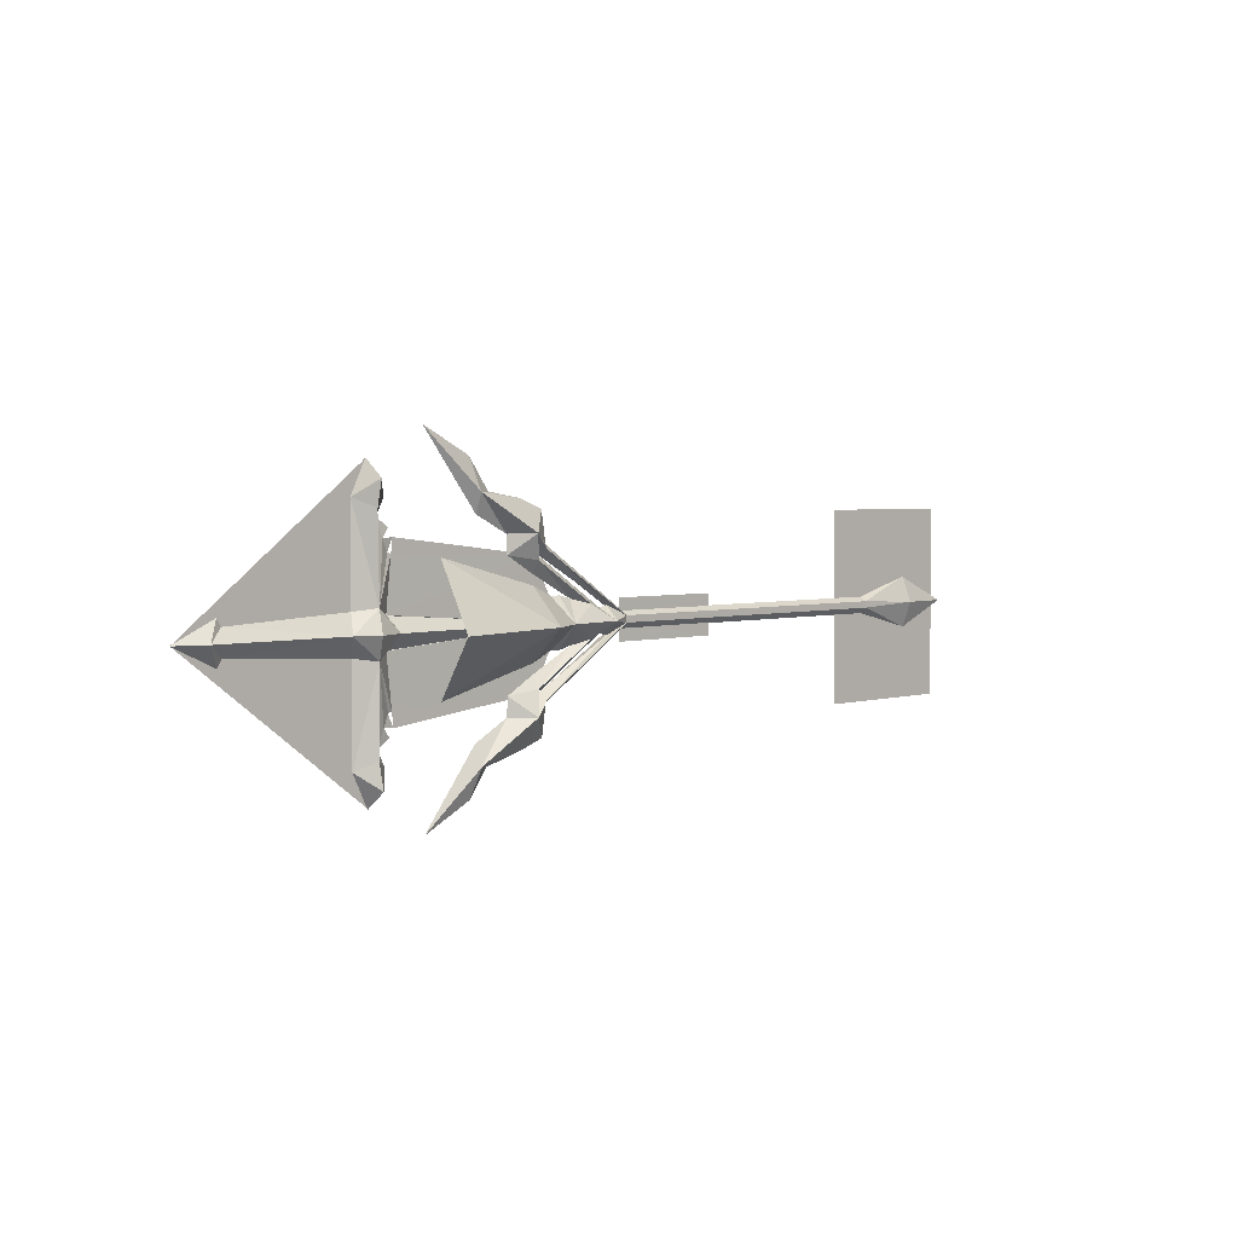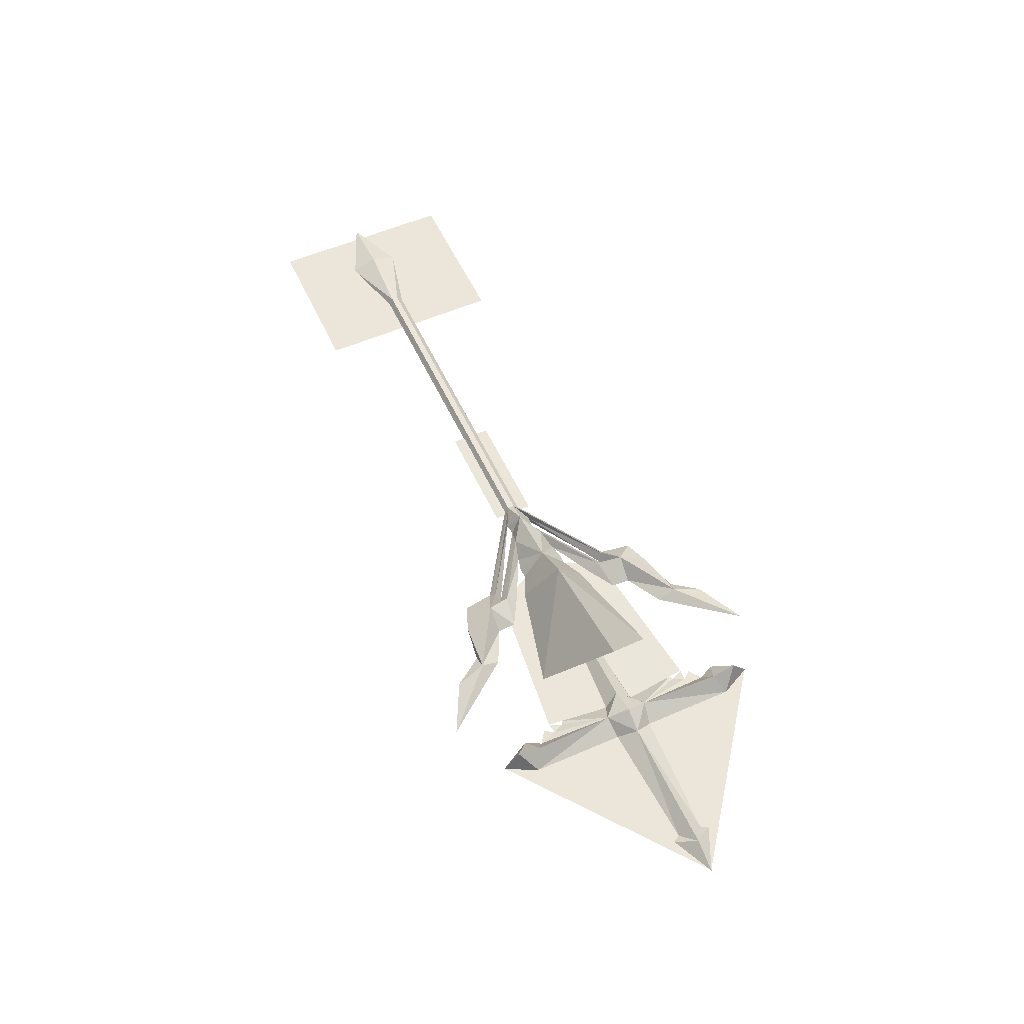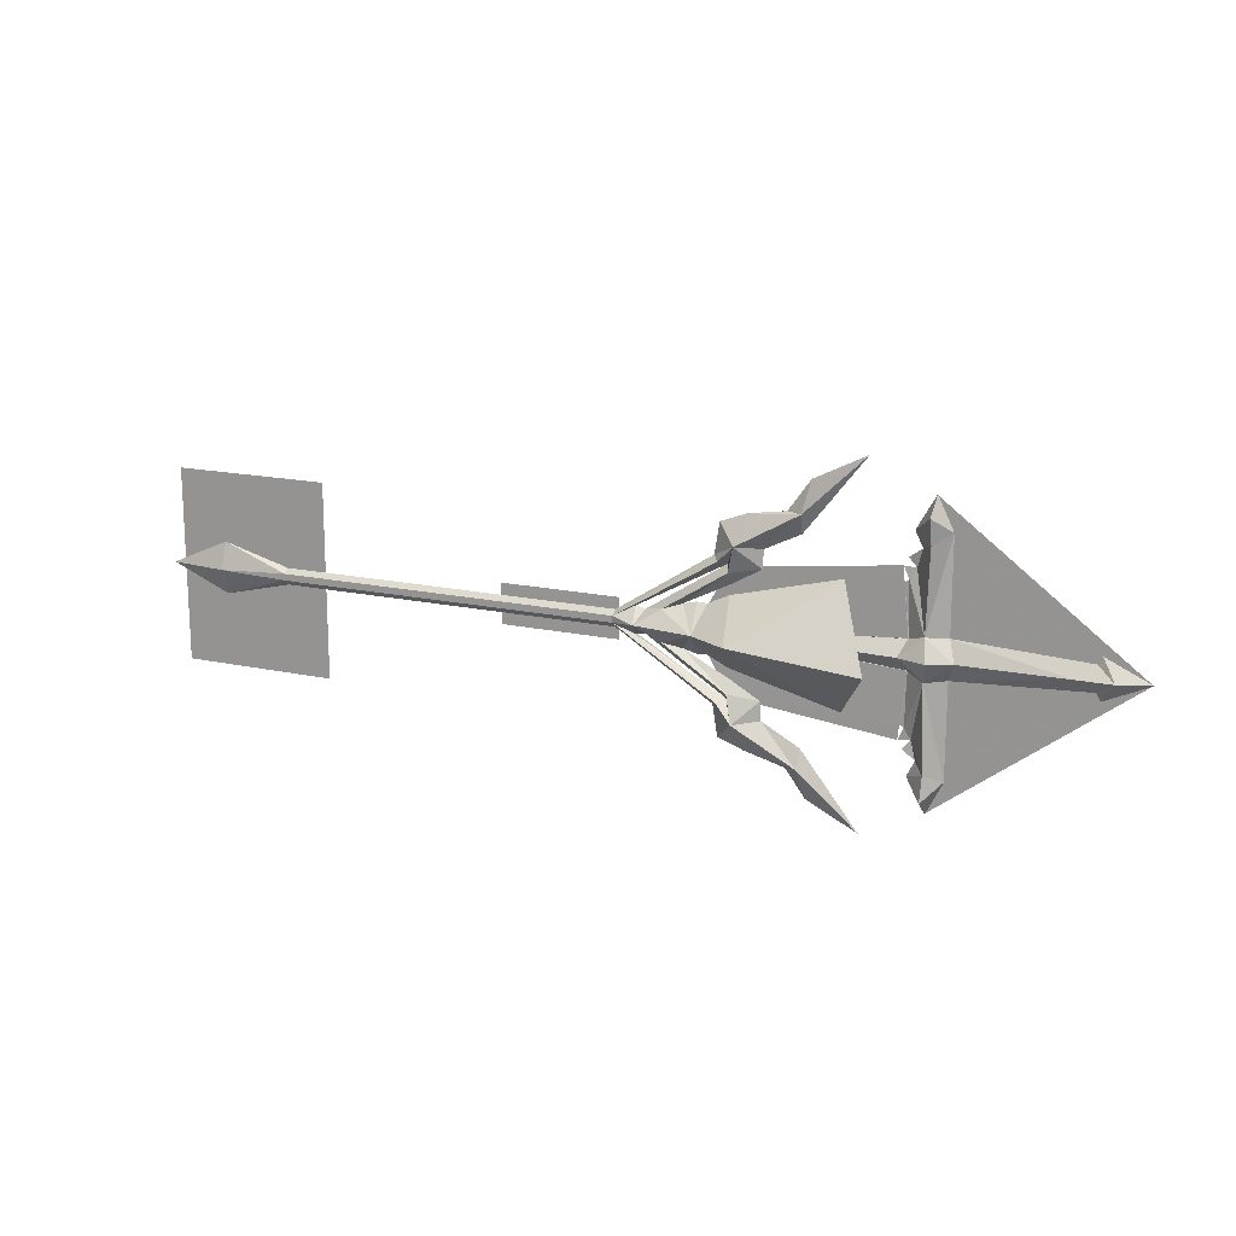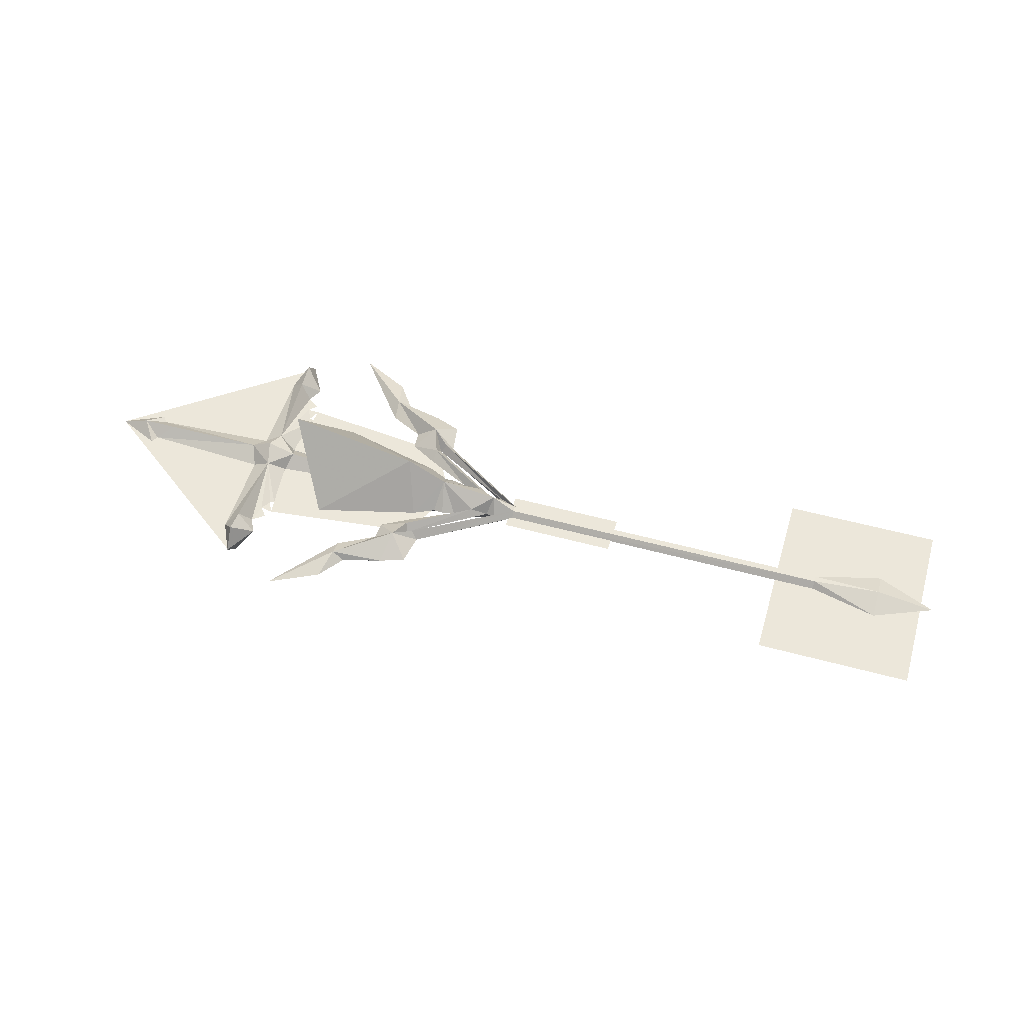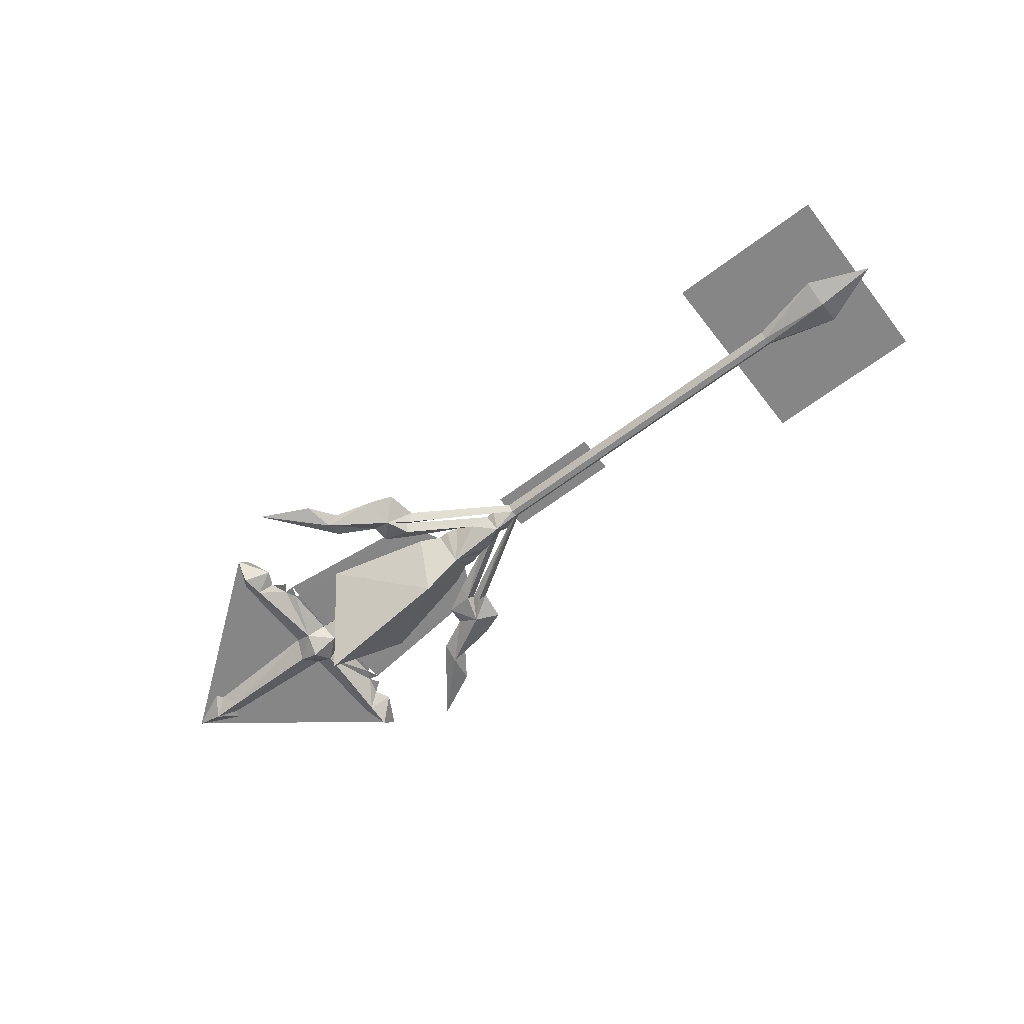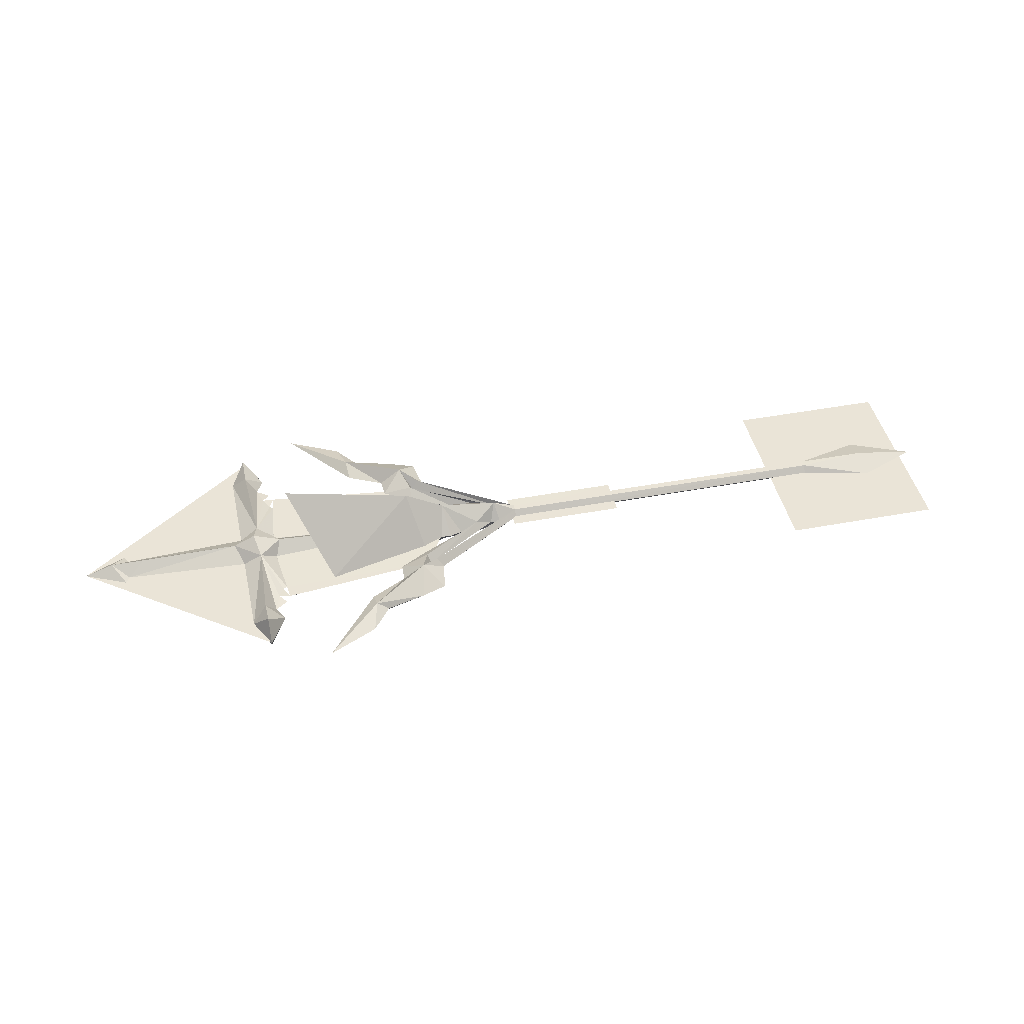
<metadata>
{"format":"obj","ext":"obj","renderer":"f3d","projection":"perspective","resolution":1024,"background":"white","views":[{"elev":3.4,"azim":134.4,"up":"+Z"},{"elev":55.5,"azim":65.4,"up":"+Y"},{"elev":16.3,"azim":24.5,"up":"+Z"},{"elev":52.5,"azim":-163.6,"up":"+Y"},{"elev":-62.1,"azim":-142.3,"up":"+Y"},{"elev":43.9,"azim":167.6,"up":"+Y"}]}
</metadata>
<code>
g common_RightHandItem_14040
v -56.41 -0.1292 -1.327
v -56.41 -0.1292 -14.12
v -35.29 -0.1292 -14.12
v -35.29 -0.1292 -1.327
v -35.29 -0.1292 11.47
v -56.41 -0.1292 11.47
v -40.87 0.7302 -1.553
v -40.87 0.7302 -0.6878
v 4.735 0.7302 -0.6974
v 4.735 0.7302 -1.557
v -40.87 -0.9729 -0.6878
v -40.87 -0.9729 -1.553
v 4.735 -0.9729 -1.557
v 4.735 -0.9729 -0.6974
v -40.87 -0.1213 -0.1168
v 4.74 -0.07723 -0.1173
v 4.74 -0.07723 -2.301
v -40.87 -0.1213 -2.307
v -40.87 0.7302 -0.6878
v -40.87 0.7302 -1.553
v -50.09 1.134 -1.099
v -40.87 -0.9729 -1.553
v -40.87 -0.9729 -0.6878
v -50.09 -1.403 -1.099
v -50.09 -0.1792 2.385
v -50.13 -0.1339 -4.516
v -58.1 -0.1346 -1.173
v -40.87 -0.1213 -2.307
v 4.74 -0.07723 -2.301
v 4.74 -0.07723 -0.1173
v -40.87 -0.1213 -0.1168
v -40.87 -0.1213 -2.307
v -40.87 -0.1213 -2.307
v -40.87 -0.1213 -0.1168
v -40.87 -0.1213 -0.1168
v -10.51 -0.02118 1.401
v -10.51 -0.02118 -1.218
v 5.27 -0.03312 -1.215
v 5.27 -0.02119 1.401
v -10.51 -0.02118 -3.837
v 5.27 -0.02119 -3.837
v 5.27 -0.03312 -1.215
v -10.51 -0.02118 -1.218
v 17.23 -2e-06 -10.23
v 18.04 1.157 -9.691
v 20.43 2.197 -11.56
v 17.87 -2e-06 -14.24
v 21.15 -3e-06 -15.42
v 28.02 1.103 -16.53
v 26.44 -5e-06 -16.82
v 23.32 -3e-06 -11.5
v 28.18 -5e-06 -14.13
v 23.32 -3e-06 -11.5
v 20.43 2.197 -11.56
v 23.19 -3e-06 -9.088
v 35.6 -8e-06 -23.58
v 8.625 2e-06 -2.687
v 7.908 2.337 -1.149
v 10.84 0.9768 -3.192
v 29 -6e-06 -20.31
v 13.39 0 -3.896
v 19.43 -2e-06 -6.953
v 19.34 1.098 -8.463
v 18.91 -2e-06 -9.292
v 19.2 -1e-06 -5.572
v 15.73 3.412 -1.149
v 21 6.447 -1.149
v 16.43 -1e-06 -4.263
v 15.11 0 -4.32
v 33.06 -5e-06 -9.076
v 18.91 -2e-06 -9.292
v 7.303 2e-06 -2.926
v 4.735 0.7302 -1.557
v 4.74 -0.07723 -2.301
v 4.735 0.7302 -1.557
v 7.303 2e-06 -2.926
v 7.908 2.337 -1.149
v 20.3 -2.065 -11.86
v 18.04 -1.157 -9.691
v 28.04 -0.9722 -16.53
v 20.3 -2.065 -11.86
v 11.04 -0.9768 -3.192
v 7.908 -2.337 -1.149
v 19.34 -1.098 -8.463
v 15.75 -3.437 -1.149
v 20.93 -6.422 -1.149
v 4.735 -0.9729 -1.557
v 4.735 -0.9729 -1.557
v 4.735 -0.9729 -1.557
v 7.908 -2.337 -1.149
v 4.735 -0.9729 -0.6974
v 41.07 -1.5e-05 -15.61
v 43.51 -2.737 -17.7
v 43.56 -2.088 -14.54
v 42.08 -0.01751 -13.61
v 40.74 0.03285 -3.059
v 43.04 -1.435 -3.809
v 40.02 -1.731 -1.149
v 45.54 -1.6e-05 -15.69
v 45.55 -1.4e-05 -3.614
v 46.55 -1.563 -1.149
v 43.68 -2.996 -1.149
v 14.94 -6e-06 -1.149
v 19.22 -7e-06 -9.065
v 39.89 -1.4e-05 -11.41
v 40.08 -1.6e-05 -9.57
v 43.48 -1.6e-05 -19.88
v 43.56 2.088 -14.54
v 43.51 2.737 -17.7
v 40.74 -0.03288 -3.059
v 40.02 1.567 -1.149
v 43.04 1.64 -3.99
v 46.55 1.563 -1.149
v 68.19 -1.8e-05 -1.149
v 42.84 -1.2e-05 -1.149
v 43.42 -1.5e-05 -19.82
v 38.35 10.42 -1.149
v 38.97 -10.72 -1.149
v 62.09 -1.9e-05 -2.769
v 59.82 -1.435 -1.149
v 59.82 1.435 -1.149
v 43.68 2.996 -1.149
v 40.61 0.02949 -9.817
v 41.41 0.2266 -11.27
v 40.45 -1.4e-05 -12.42
v 64.36 -1.449 -1.149
v 62.63 -1.9e-05 -3.711
v 68.28 -2e-05 -1.149
v 64.36 1.449 -1.149
v 17.23 0 7.93
v 17.87 0 11.94
v 20.43 2.197 9.265
v 18.04 1.124 7.394
v 21.21 -1e-06 13.2
v 26.05 -2e-06 13.95
v 28.02 1.103 13.91
v 23.32 -1e-06 9.207
v 27.87 -2e-06 11.42
v 23.19 -1e-06 6.791
v 20.43 2.197 9.265
v 23.32 -1e-06 9.207
v 35.6 -4e-06 21.28
v 8.625 2e-06 0.3898
v 10.84 0.9768 0.8952
v 28.87 -2e-06 17.9
v 13.39 1e-06 1.599
v 19.34 1.098 6.166
v 19.43 -1e-06 4.656
v 18.91 0 6.995
v 19.2 -1e-06 3.275
v 16.43 0 1.966
v 15.11 0 2.023
v 33.06 -4e-06 6.779
v 18.91 0 6.995
v 7.303 2e-06 0.6287
v 4.735 0.7302 -0.6974
v 4.74 -0.07723 -0.1173
v 4.735 0.7302 -0.6974
v 7.303 2e-06 0.6287
v 20.3 -2.065 9.567
v 18.04 -1.124 7.394
v 28.04 -0.9722 13.92
v 20.3 -2.065 9.567
v 11.04 -0.9768 0.8952
v 19.34 -1.098 6.166
v 4.735 -0.9729 -0.6974
v 4.735 -0.9729 -0.6974
v 41.07 -1.2e-05 13.31
v 42.08 -0.01751 11.31
v 43.56 -2.088 12.24
v 43.51 -2.737 15.41
v 40.74 0.03285 0.7622
v 43.04 -1.435 1.512
v 45.54 -1.3e-05 13.39
v 45.55 -1.4e-05 1.317
v 40.08 -1.4e-05 7.273
v 39.89 -1.2e-05 9.116
v 19.22 -6e-06 6.768
v 43.48 -1.3e-05 17.59
v 43.51 2.737 15.41
v 43.56 2.088 12.24
v 40.74 -0.03288 0.7622
v 43.04 1.64 1.693
v 43.42 -1.2e-05 17.52
v 62.09 -1.8e-05 0.4722
v 40.61 0.0295 7.52
v 41.41 0.2266 8.971
v 40.45 -1.2e-05 10.12
v 62.63 -1.8e-05 1.414
f 1 2 3
f 1 3 4
f 1 4 5
f 1 5 6
f 7 8 9
f 9 10 7
f 11 12 13
f 13 14 11
f 9 8 15
f 15 16 9
f 7 10 17
f 17 18 7
f 19 20 21
f 22 23 24
f 23 25 24
f 20 26 21
f 24 25 27
f 21 26 27
f 28 29 13
f 13 12 28
f 30 31 11
f 11 14 30
f 26 32 33
f 33 22 26
f 25 34 35
f 35 19 25
f 36 37 38
f 38 39 36
f 40 41 42
f 42 43 40
f 26 24 27
f 25 21 27
f 44 45 46
f 46 47 44
f 46 48 47
f 49 50 48
f 48 46 49
f 49 46 51
f 51 52 49
f 53 54 55
f 52 56 49
f 57 58 59
f 49 56 60
f 61 62 63
f 63 59 61
f 59 63 64
f 64 57 59
f 63 62 55
f 54 64 63
f 65 66 67
f 68 69 66
f 66 69 61
f 61 59 66
f 65 67 70
f 45 71 46
f 54 63 55
f 57 72 58
f 73 45 44
f 44 74 73
f 72 75 58
f 45 73 76
f 76 71 45
f 10 9 77
f 58 66 59
f 78 79 44
f 44 47 78
f 78 47 48
f 52 80 56
f 51 78 80
f 80 52 51
f 55 81 53
f 57 82 83
f 80 60 56
f 84 62 61
f 61 82 84
f 82 57 64
f 64 84 82
f 84 55 62
f 81 84 64
f 65 85 68
f 68 85 69
f 65 70 86
f 79 78 71
f 81 55 84
f 57 83 72
f 87 74 44
f 44 79 87
f 72 83 88
f 79 71 76
f 76 87 79
f 89 90 91
f 92 93 94
f 94 95 92
f 96 97 98
f 99 94 93
f 99 100 97
f 97 94 99
f 97 101 102
f 96 98 103
f 96 103 104
f 104 105 106
f 96 104 106
f 93 92 107
f 99 93 107
f 92 95 108
f 108 109 92
f 110 111 112
f 99 109 108
f 112 100 99
f 99 108 112
f 112 113 100
f 110 103 111
f 109 107 92
f 99 107 109
f 114 115 116
f 65 68 66
f 65 86 85
f 67 117 70
f 70 118 86
f 61 69 85
f 85 83 82
f 82 61 85
f 100 119 120
f 120 101 100
f 113 121 119
f 119 100 113
f 97 102 98
f 97 100 101
f 111 122 112
f 112 122 113
f 112 123 106
f 106 110 112
f 123 97 96
f 96 106 123
f 124 105 123
f 123 105 124
f 95 125 124
f 124 125 95
f 124 123 112
f 97 123 124
f 94 97 124
f 124 95 94
f 95 124 112
f 112 108 95
f 80 50 60
f 126 120 119
f 119 127 126
f 126 127 128
f 129 127 119
f 119 121 129
f 129 128 127
f 130 131 132
f 132 133 130
f 132 131 134
f 134 135 136
f 136 132 134
f 137 132 136
f 136 138 137
f 139 140 141
f 138 136 142
f 143 144 58
f 136 145 142
f 146 144 147
f 147 148 146
f 144 143 149
f 149 147 144
f 147 139 148
f 140 147 149
f 150 67 66
f 151 66 152
f 66 144 146
f 146 152 66
f 150 153 67
f 133 132 154
f 140 139 147
f 143 58 155
f 156 157 130
f 130 133 156
f 155 58 158
f 133 154 159
f 159 156 133
f 58 144 66
f 160 131 130
f 130 161 160
f 160 134 131
f 138 142 162
f 162 160 137
f 137 138 162
f 141 163 139
f 143 83 164
f 162 142 145
f 165 164 146
f 146 148 165
f 164 165 149
f 149 143 164
f 165 148 139
f 163 149 165
f 150 151 85
f 151 152 85
f 150 86 153
f 161 154 160
f 163 165 139
f 143 155 83
f 166 161 130
f 130 157 166
f 155 167 83
f 161 166 159
f 159 154 161
f 168 169 170
f 170 171 168
f 172 98 173
f 174 171 170
f 174 170 173
f 173 175 174
f 173 102 101
f 172 103 98
f 176 177 178
f 172 176 178
f 172 178 103
f 171 179 168
f 174 179 171
f 168 180 181
f 181 169 168
f 182 183 111
f 174 181 180
f 183 181 174
f 174 175 183
f 183 175 113
f 182 111 103
f 180 168 179
f 174 180 179
f 114 184 115
f 150 66 151
f 150 85 86
f 67 153 117
f 153 86 118
f 146 85 152
f 85 146 164
f 164 83 85
f 175 101 120
f 120 185 175
f 113 175 185
f 185 121 113
f 173 98 102
f 173 101 175
f 111 183 122
f 183 113 122
f 183 182 176
f 176 186 183
f 186 176 172
f 172 173 186
f 187 186 177
f 186 187 177
f 169 187 188
f 187 169 188
f 187 183 186
f 173 187 186
f 170 169 187
f 187 173 170
f 169 181 183
f 183 187 169
f 162 135 134
f 134 160 162
f 126 189 185
f 185 120 126
f 126 128 189
f 129 121 185
f 185 189 129
f 129 189 128
f 22 24 26
f 34 25 23
f 23 35 34
f 19 21 25
f 32 26 20
f 20 33 32
f 80 78 48
f 48 50 80
f 49 60 50
f 135 145 136
f 162 145 135

</code>
